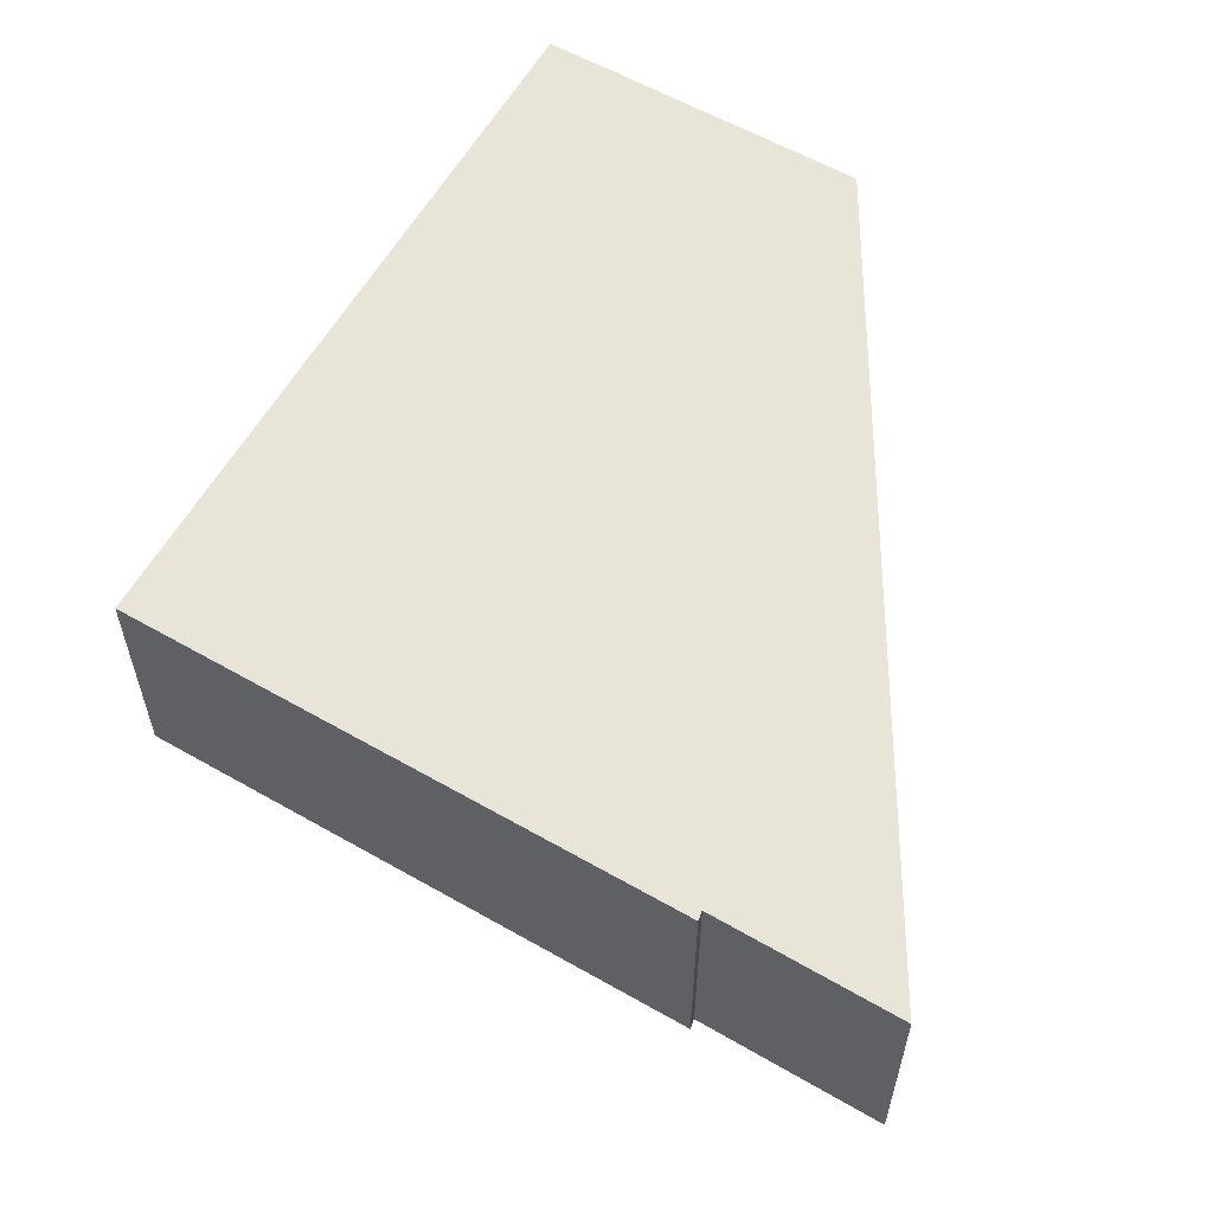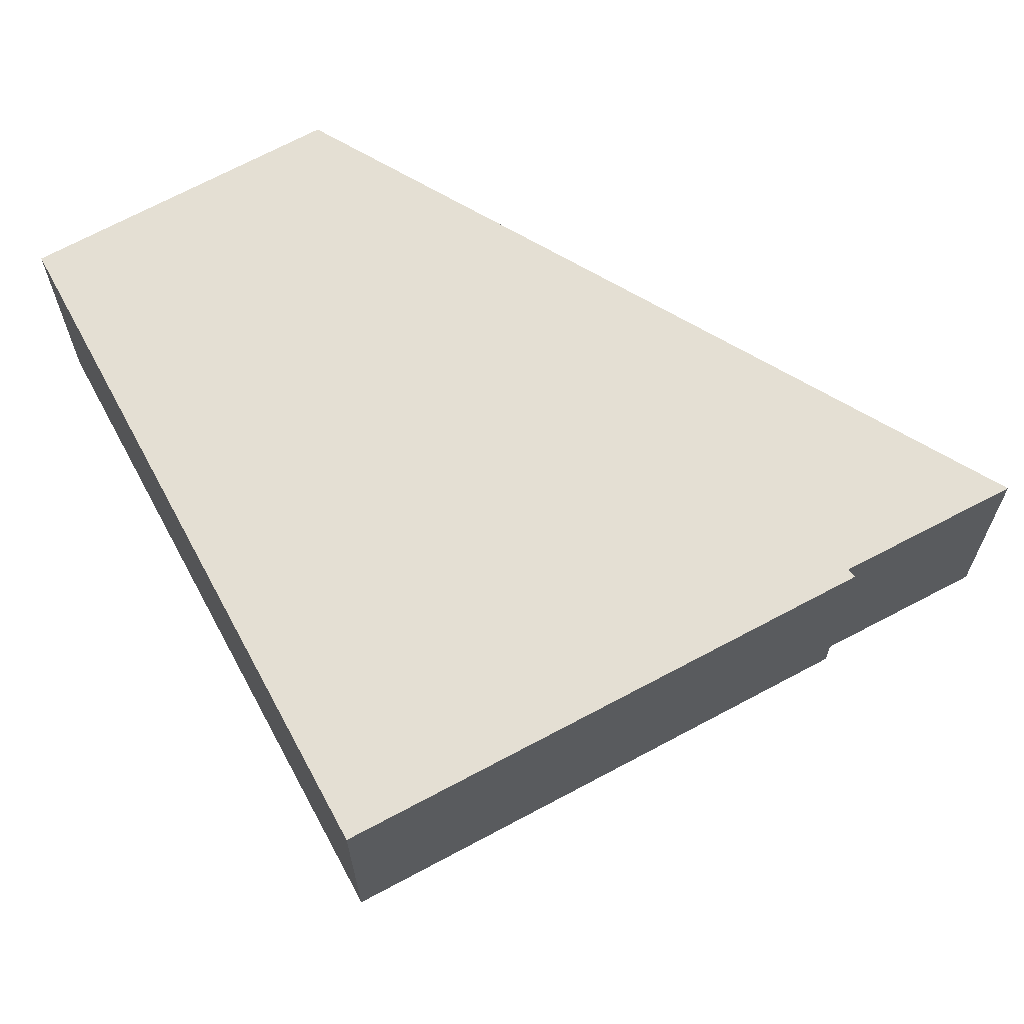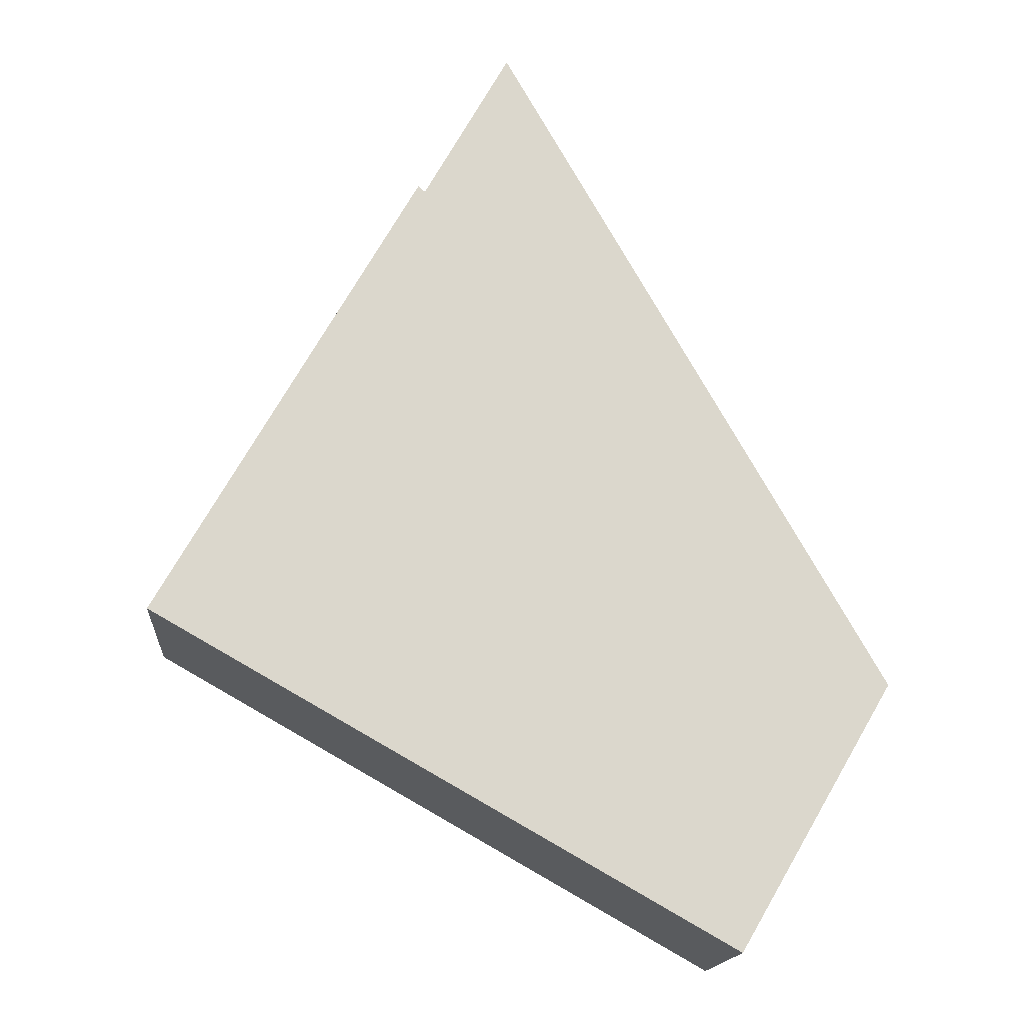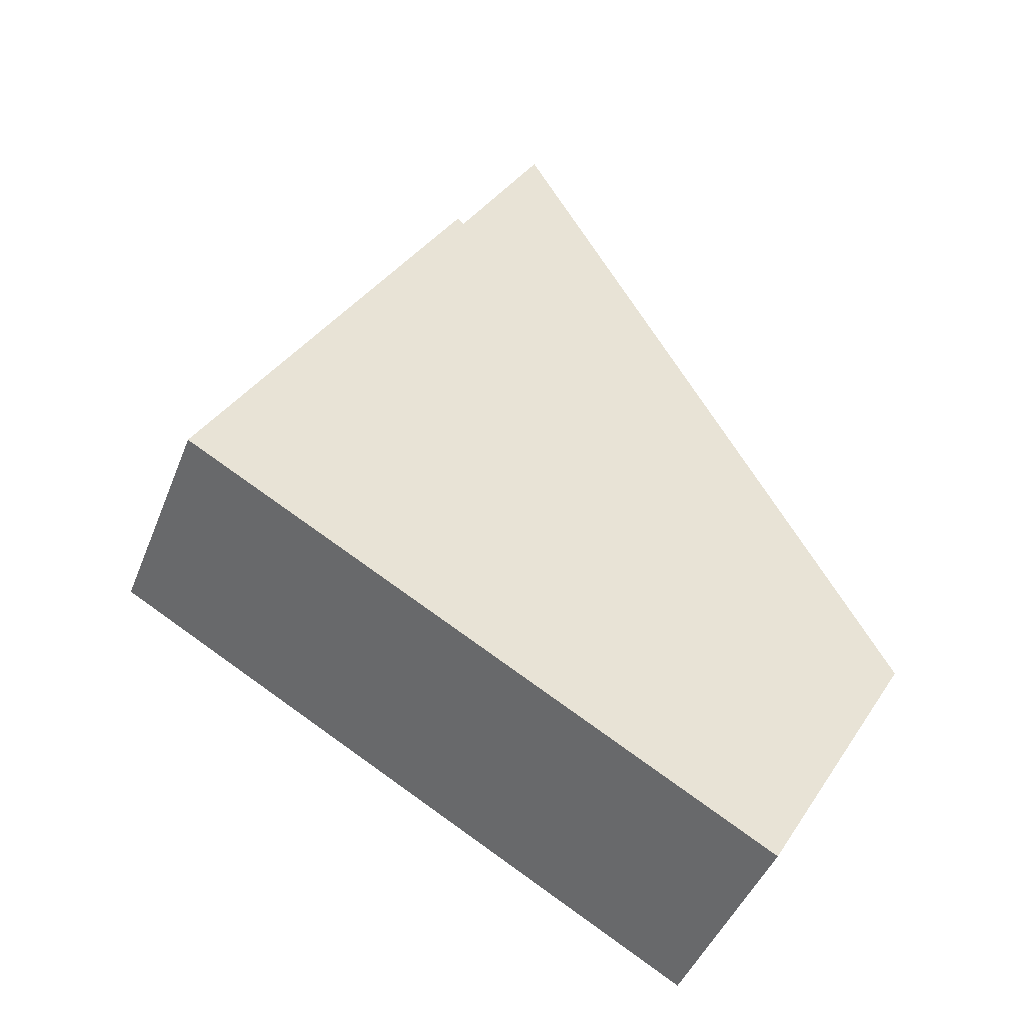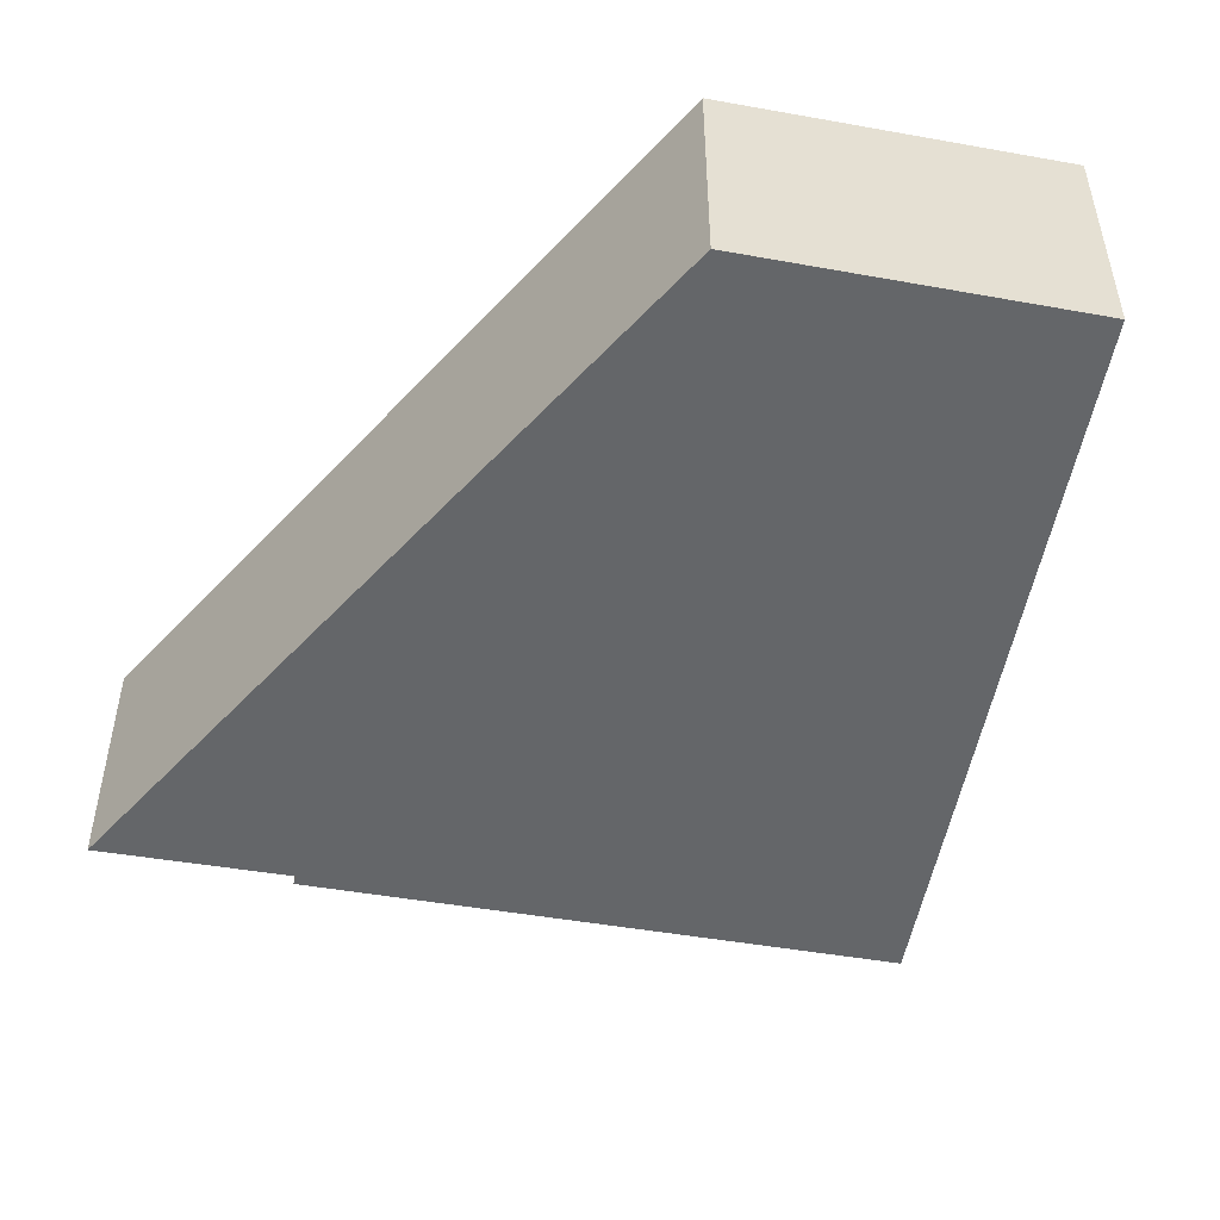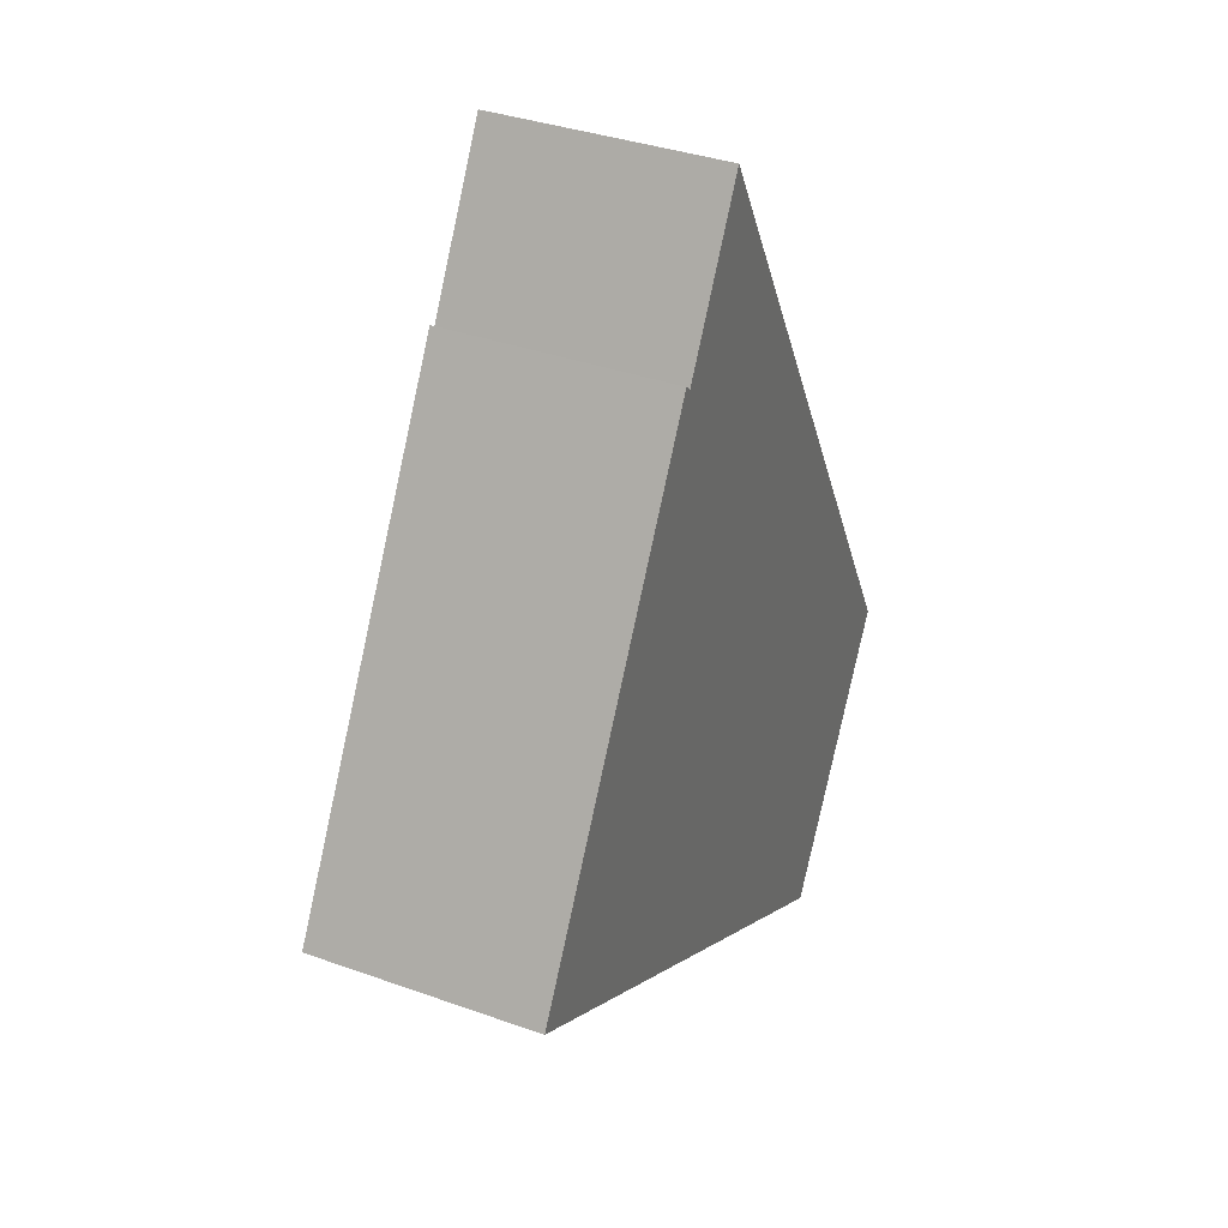
<metadata>
{"format":"obj","ext":"obj","renderer":"f3d","projection":"perspective","resolution":1024,"background":"white","views":[{"elev":60.7,"azim":-30.1,"up":"+Y"},{"elev":66.6,"azim":-88.8,"up":"+Y"},{"elev":-16.1,"azim":-4.4,"up":"+Z"},{"elev":-45.0,"azim":-20.7,"up":"+Z"},{"elev":-51.7,"azim":109.2,"up":"+Y"},{"elev":36.0,"azim":-64.8,"up":"+Z"}]}
</metadata>
<code>
v  6.593 5.661 11.61
v  6.772 5.661 11.46
v  0 5.661 3.466e-16
v  18.6 5.661 -1.644
v  14.7 5.661 -8.317
v  8.938 5.661 15.33
v  8.938 -9.388e-16 15.33
v  18.6 1.007e-16 -1.644
v  6.593 -7.108e-16 11.61
v  6.772 -7.017e-16 11.46
v  14.7 5.093e-16 -8.317
v  0 0 0
g defaultobject
f 1 2 3
f 3 4 5
f 4 3 2
f 4 2 6
f 7 4 6
f 4 7 8
f 9 2 1
f 2 9 10
f 8 5 4
f 5 8 11
f 11 3 5
f 3 11 12
f 12 1 3
f 1 12 9
f 10 6 2
f 6 10 7
f 8 12 11
f 12 8 10
f 10 8 7
f 9 12 10

</code>
